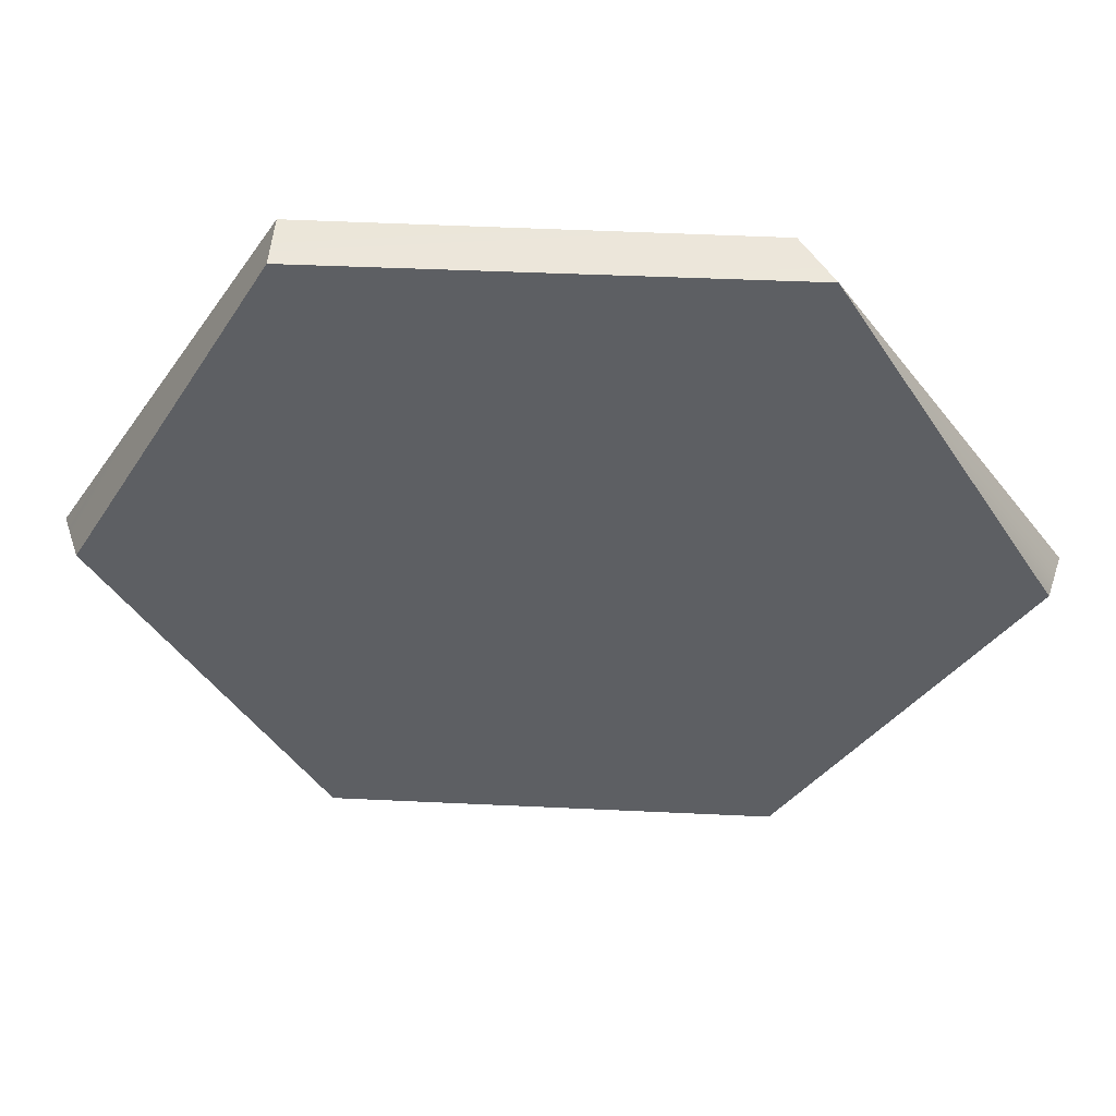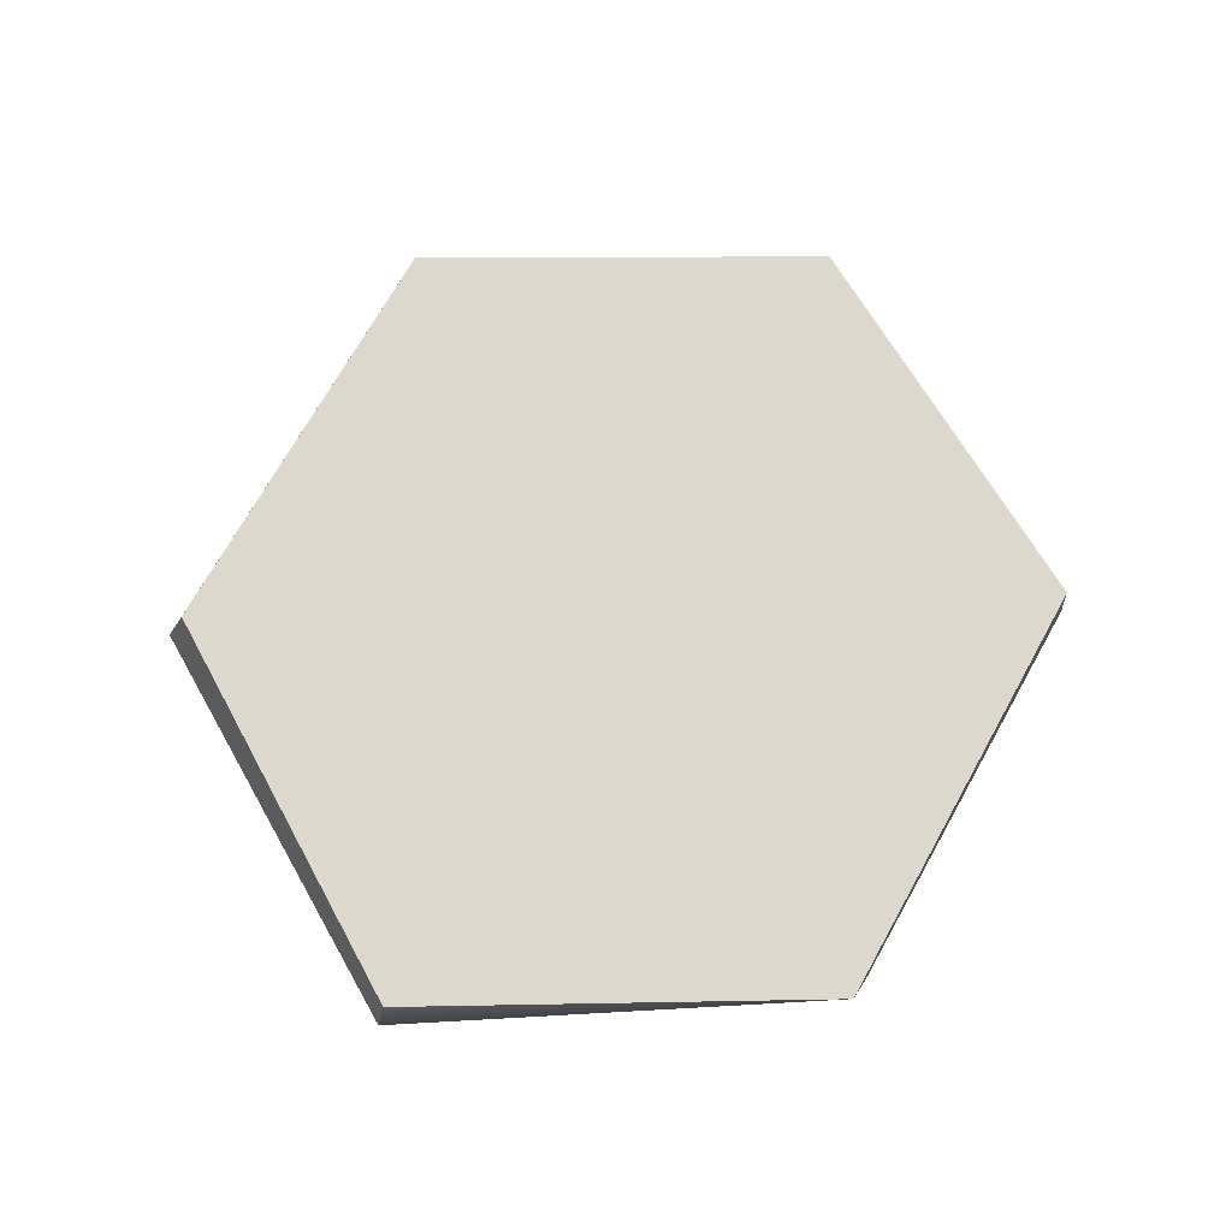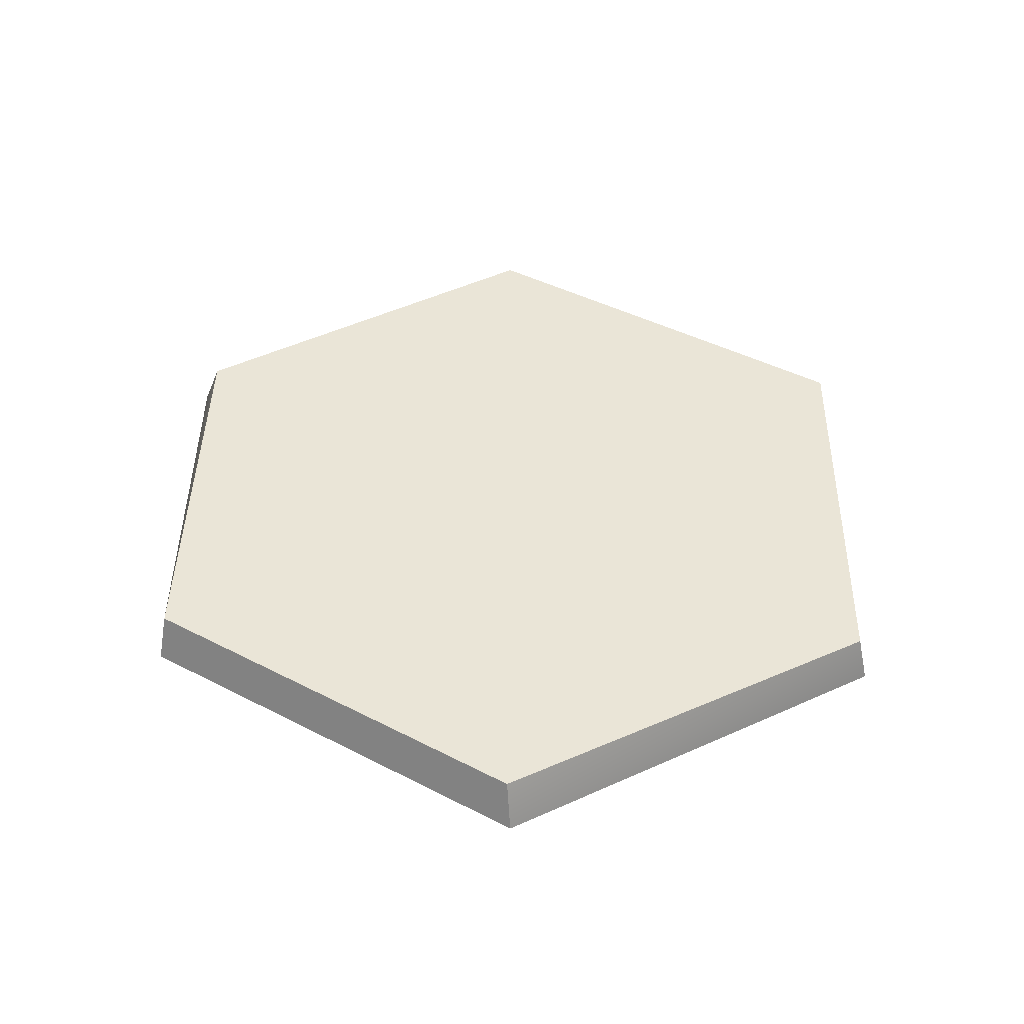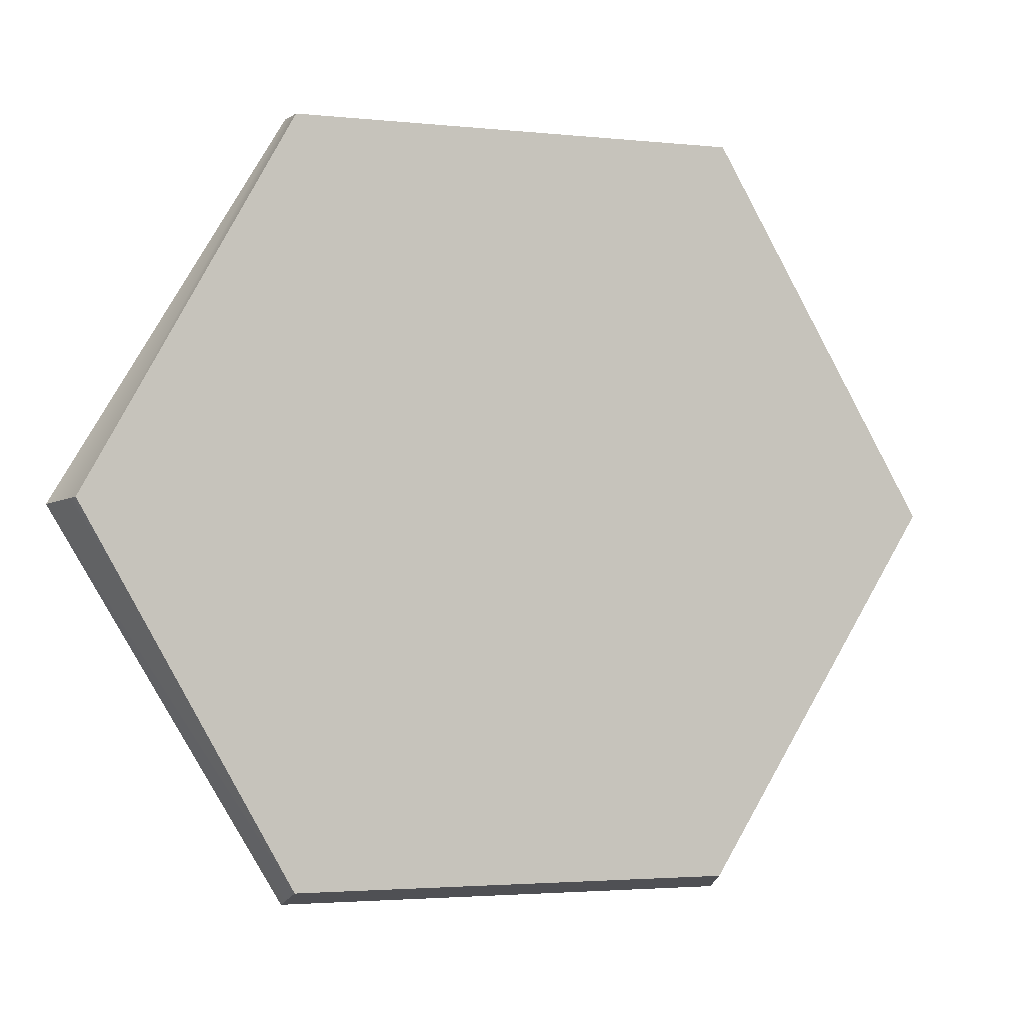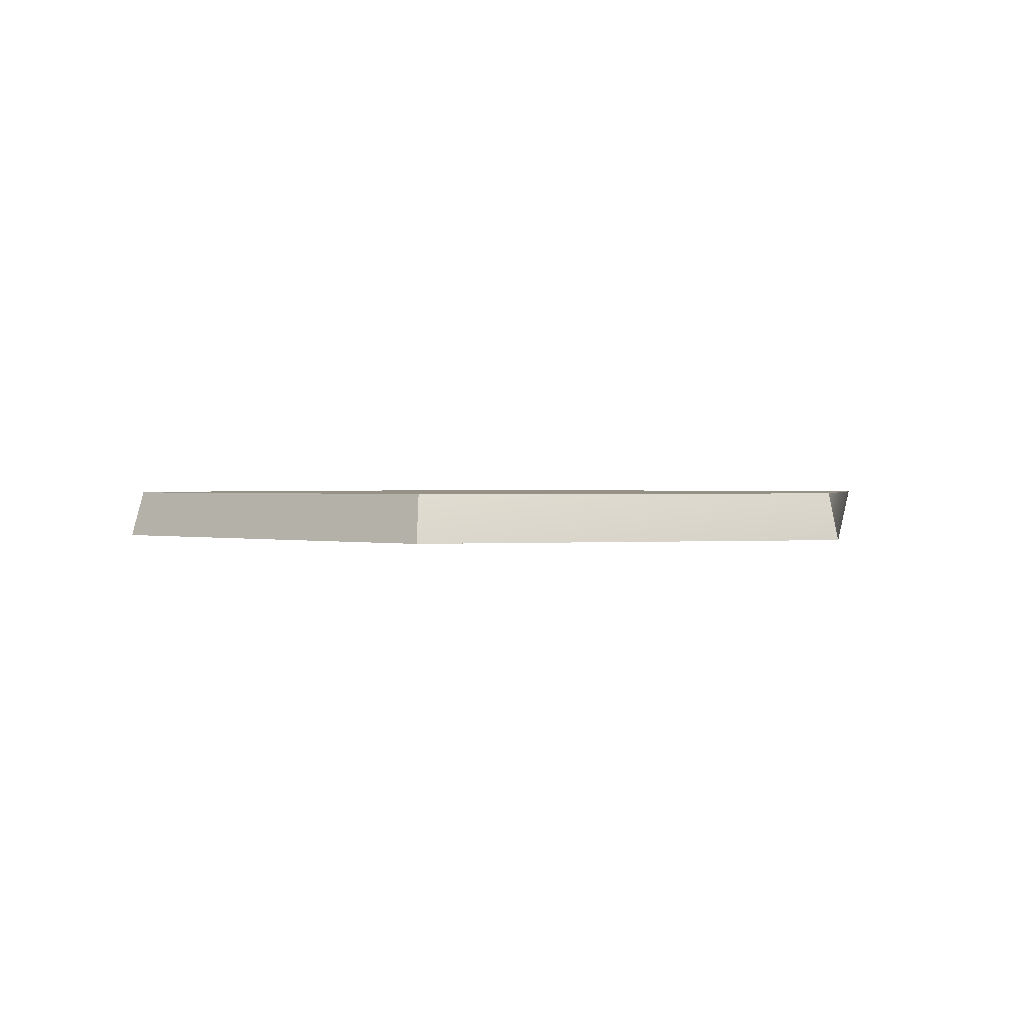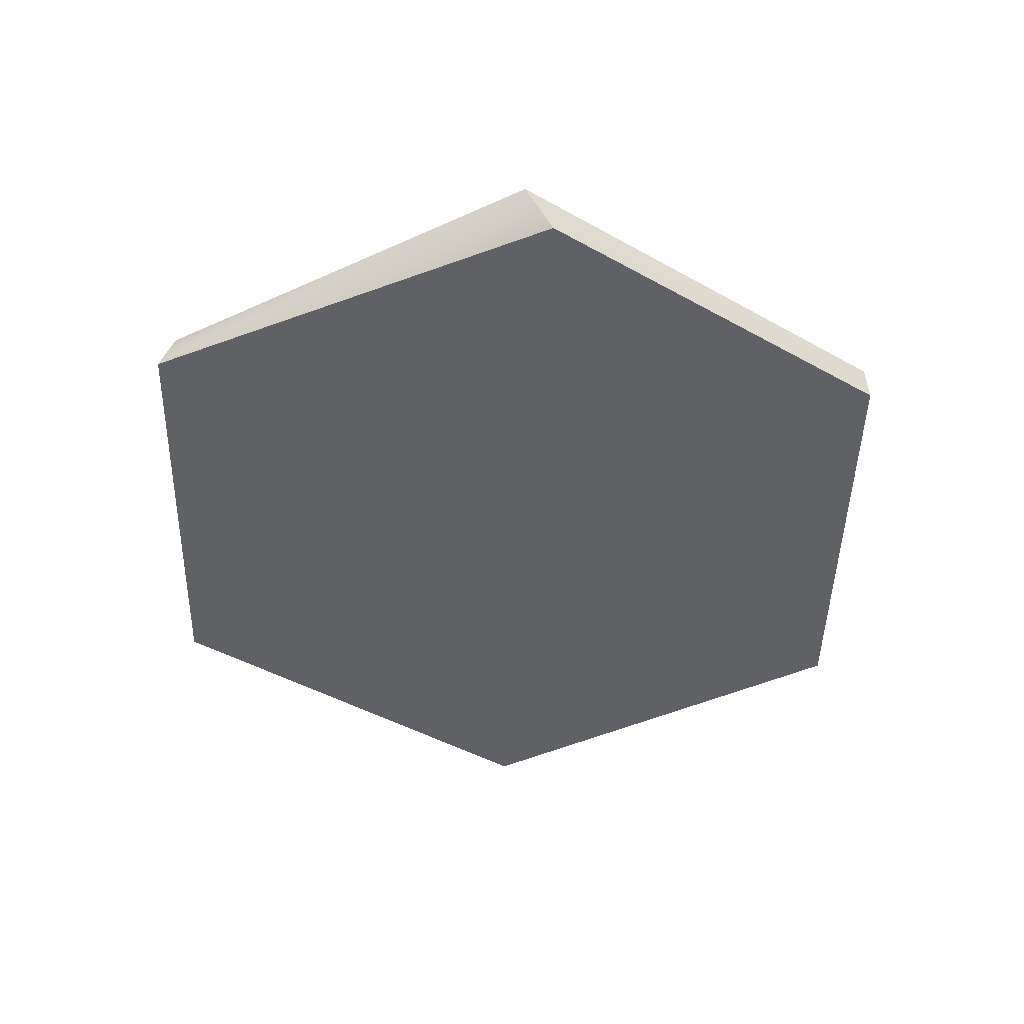
<metadata>
{"format":"obj","ext":"obj","renderer":"f3d","projection":"perspective","resolution":1024,"background":"white","views":[{"elev":49.8,"azim":-177.0,"up":"+Z"},{"elev":72.3,"azim":-60.6,"up":"+Y"},{"elev":44.1,"azim":-148.8,"up":"+Y"},{"elev":-3.0,"azim":158.9,"up":"+Z"},{"elev":0.9,"azim":-137.1,"up":"+Y"},{"elev":-46.7,"azim":-32.3,"up":"+Y"}]}
</metadata>
<code>
g pb_Mesh412670
v 2.903 -0.2329 4.81
v 4.403 -0.2329 2.31
v 0.1532 -0.2329 4.81
v -0.09679 -0.2329 -0.19
v 2.903 -0.2329 -0.19
v -1.597 -0.2329 2.31
v -1.51 0.08104 2.327
v -0.009933 0.08104 -0.08678
v -0.06157 0.08104 4.795
v 2.903 0.08104 -0.08697
v 4.279 0.08104 2.341
v 2.919 0.08104 4.782
v -1.597 -0.2329 2.31
v -0.09679 -0.2329 -0.19
v -1.51 0.08104 2.327
v -0.009933 0.08104 -0.08678
v 0.1532 -0.2329 4.81
v -1.597 -0.2329 2.31
v -0.06157 0.08104 4.795
v -1.51 0.08104 2.327
v 2.903 -0.2329 -0.19
v 4.403 -0.2329 2.31
v 2.903 0.08104 -0.08697
v 4.279 0.08104 2.341
v -0.09679 -0.2329 -0.19
v 2.903 -0.2329 -0.19
v -0.009933 0.08104 -0.08678
v 2.903 0.08104 -0.08697
v 4.403 -0.2329 2.31
v 2.903 -0.2329 4.81
v 4.279 0.08104 2.341
v 2.919 0.08104 4.782
v 2.903 -0.2329 4.81
v 0.1532 -0.2329 4.81
v 2.919 0.08104 4.782
v -0.06157 0.08104 4.795
g pb_Mesh412670_0
f 3 2 1
f 4 2 3
f 5 2 4
f 6 4 3
f 9 8 7
f 8 11 10
f 9 11 8
f 12 11 9
f 15 14 13
f 15 16 14
f 19 18 17
f 19 20 18
f 23 22 21
f 23 24 22
f 27 26 25
f 27 28 26
f 31 30 29
f 31 32 30
f 35 34 33
f 35 36 34

</code>
